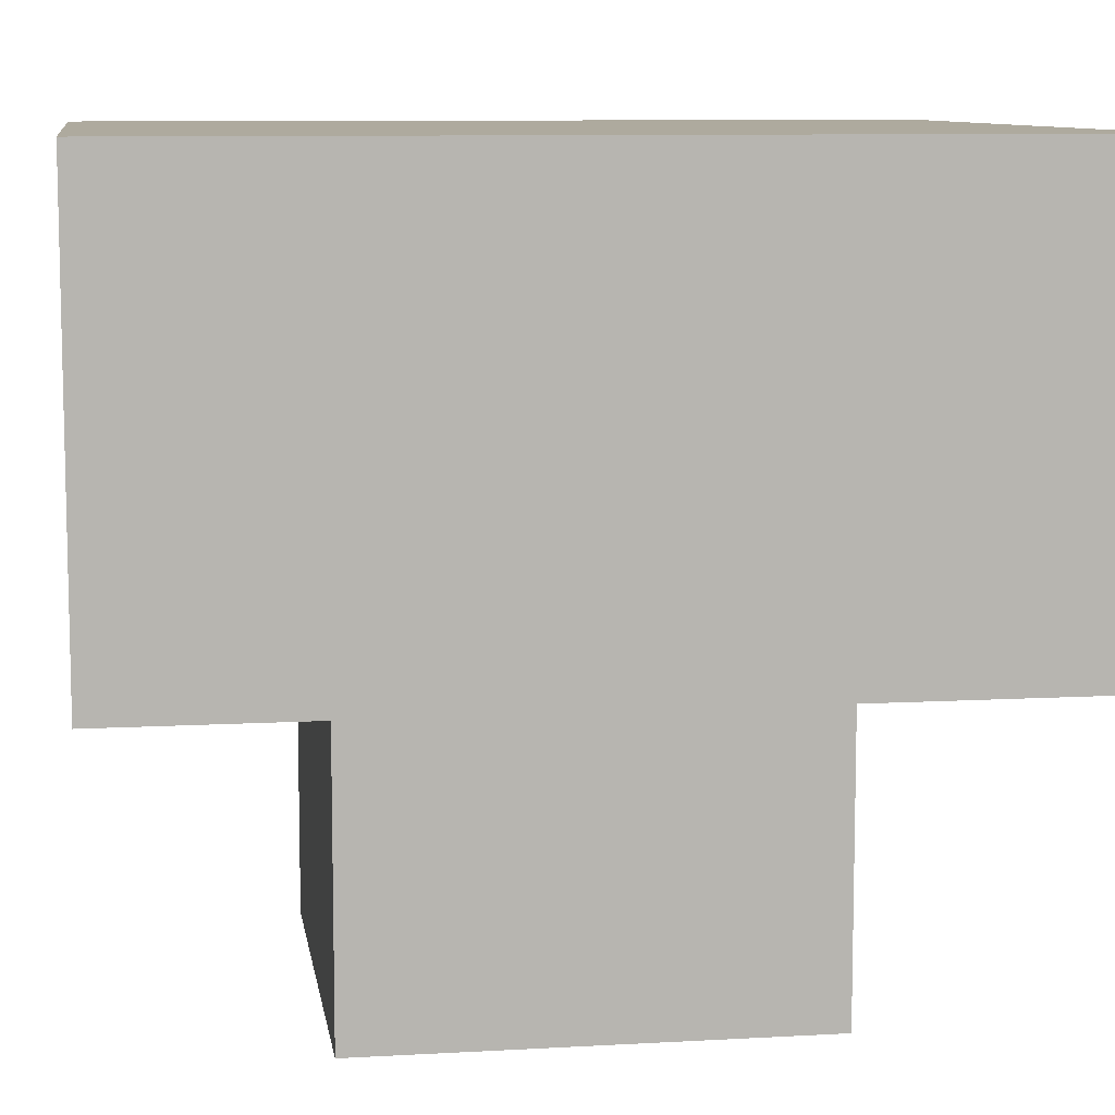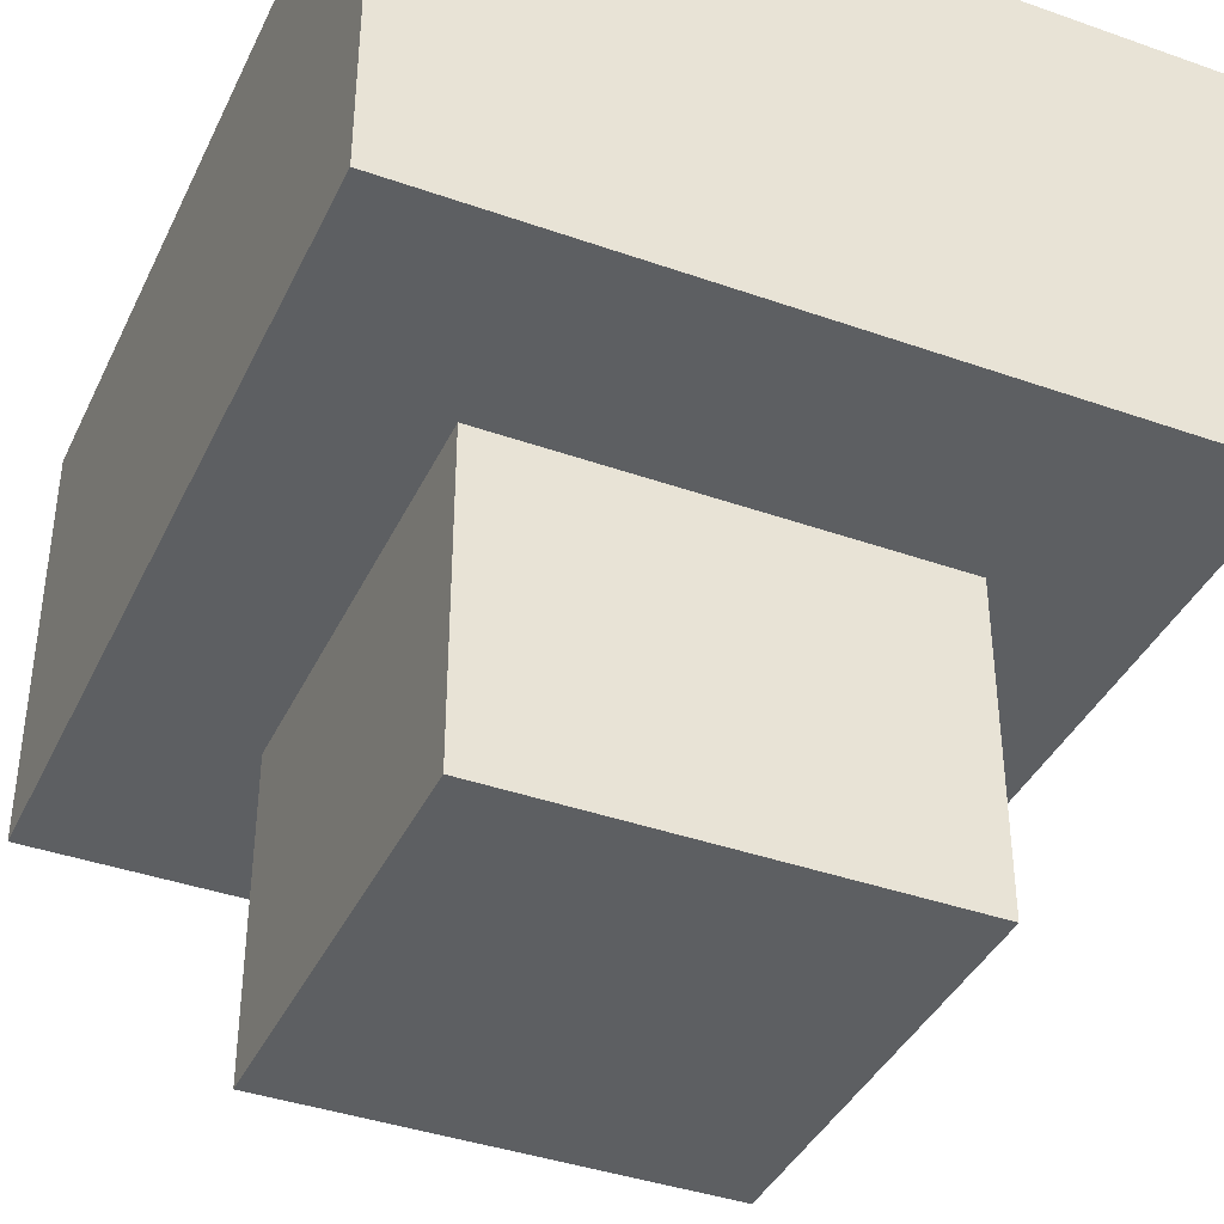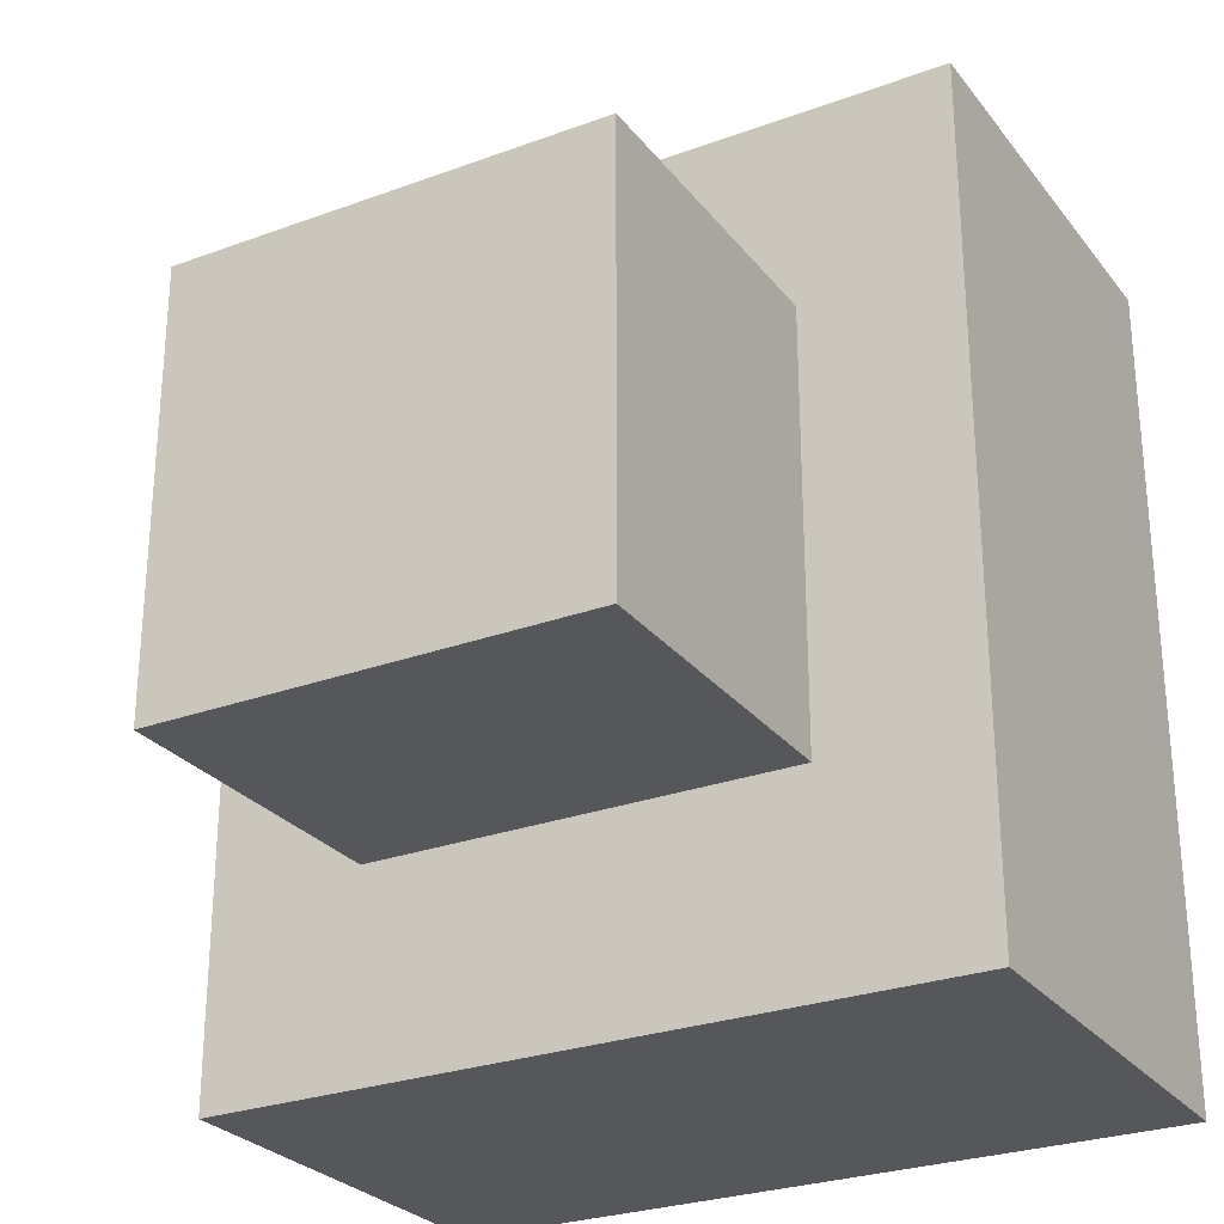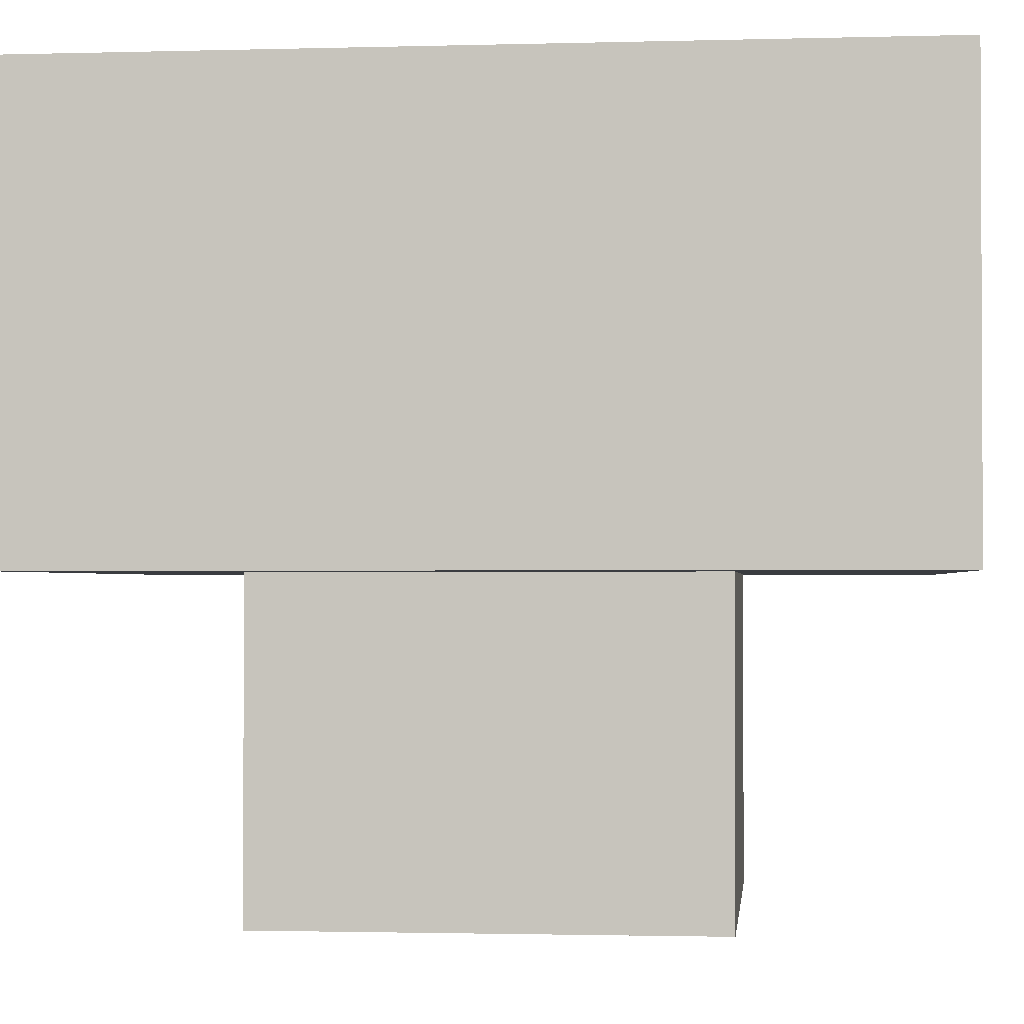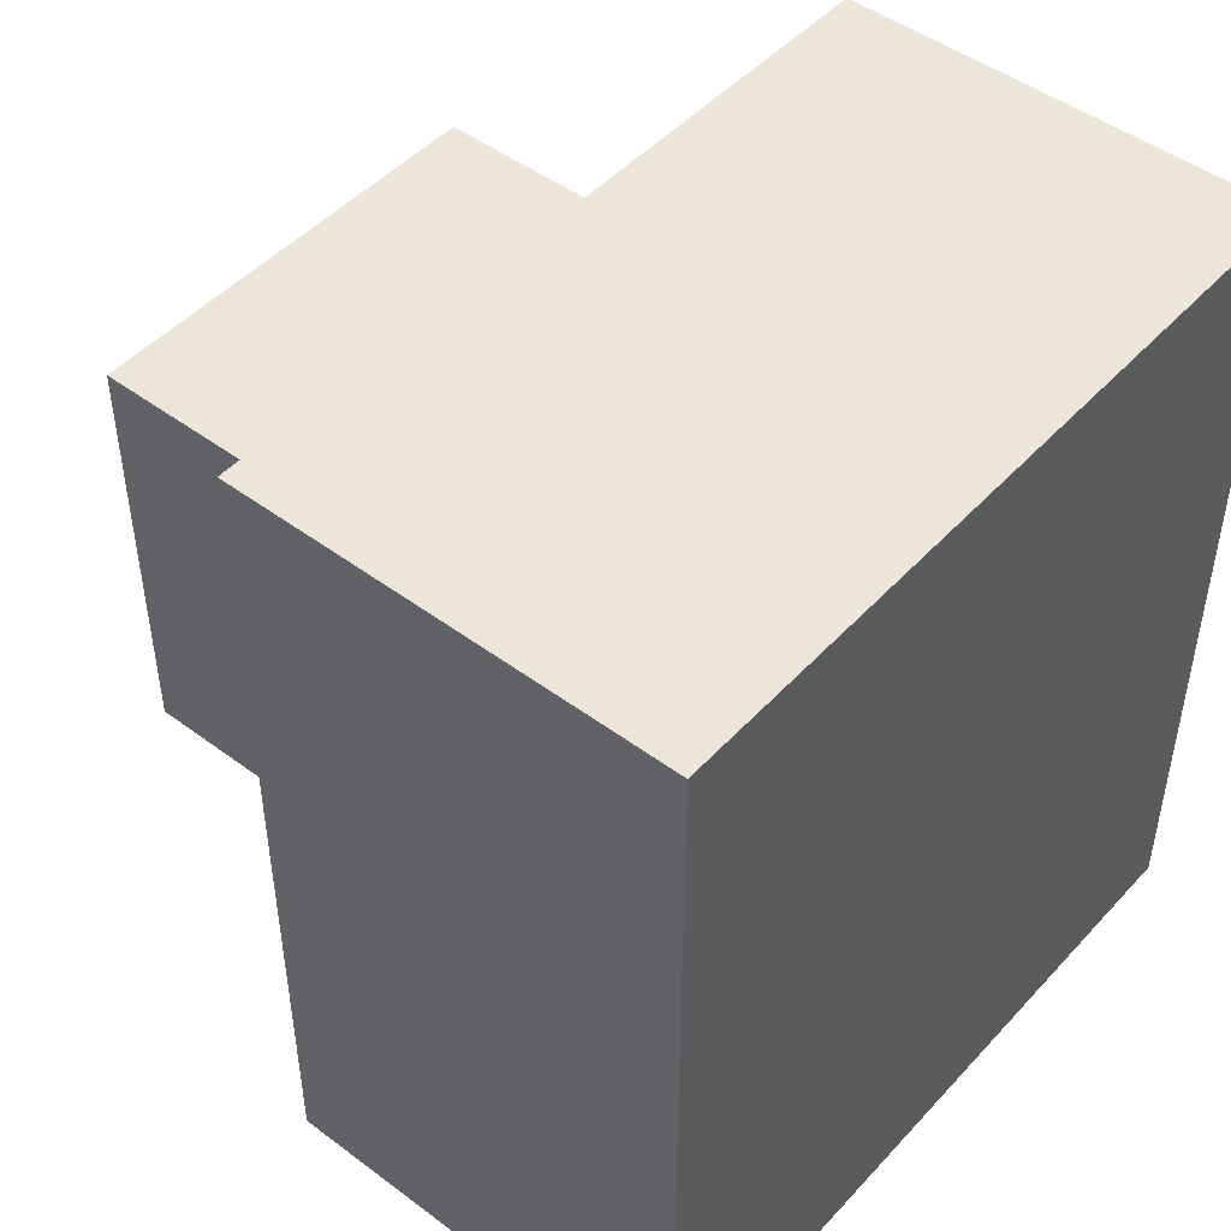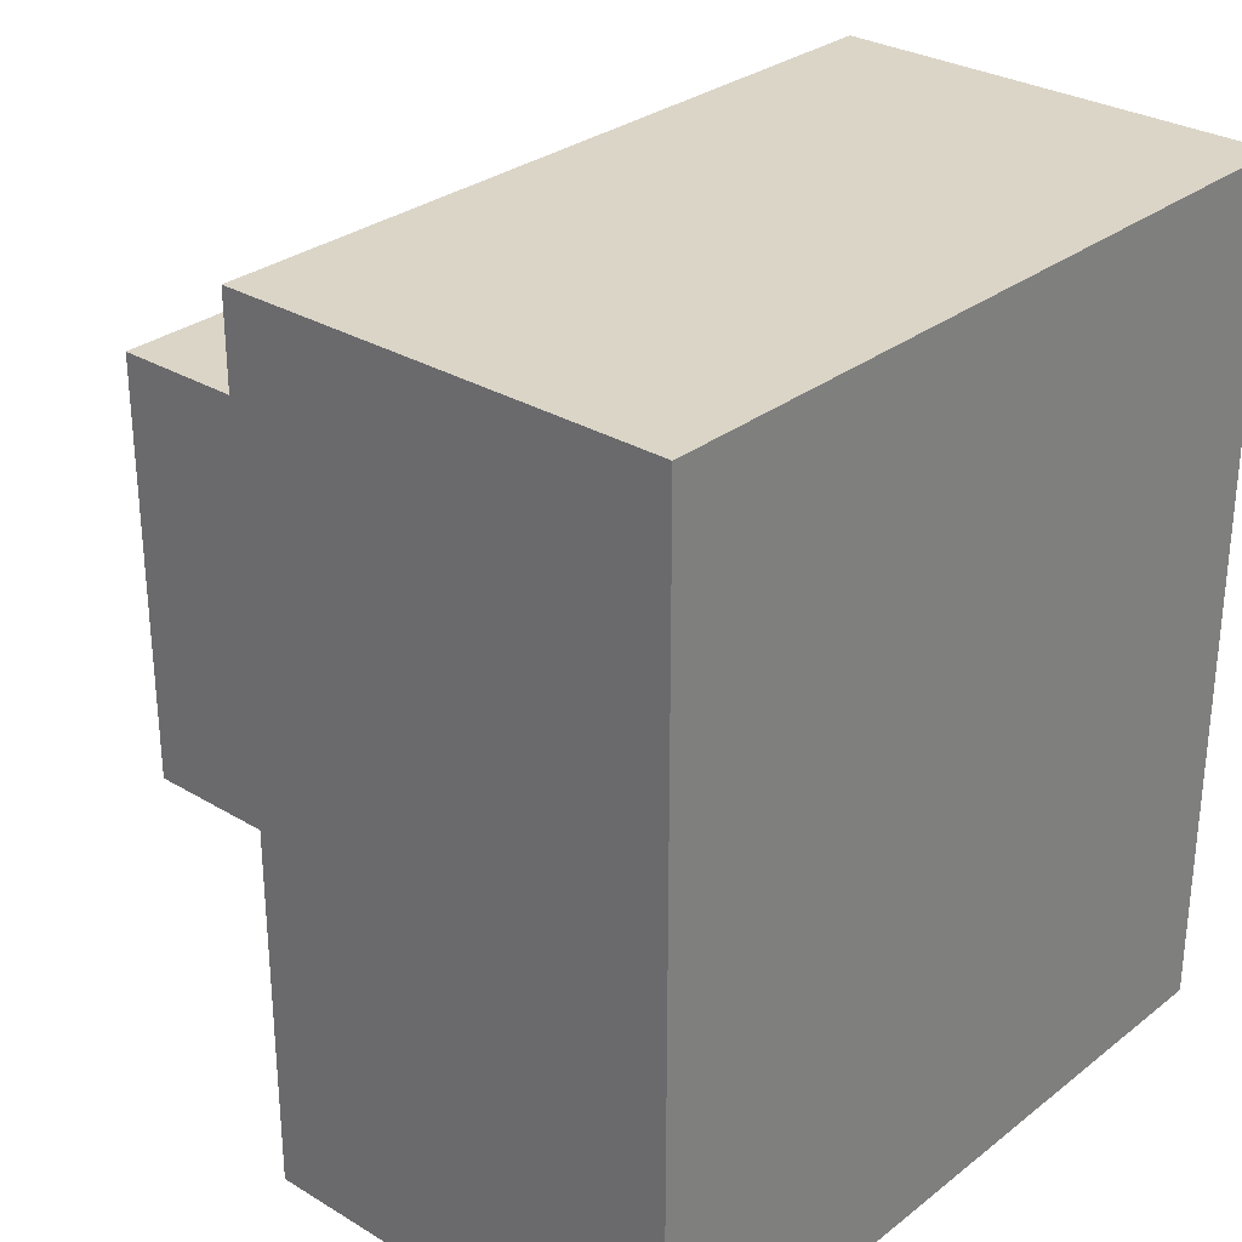
<metadata>
{"format":"obj","ext":"obj","renderer":"f3d","projection":"perspective","resolution":1024,"background":"white","views":[{"elev":9.2,"azim":-98.6,"up":"+Y"},{"elev":-39.6,"azim":-23.7,"up":"+Y"},{"elev":-27.3,"azim":29.6,"up":"+Z"},{"elev":-1.6,"azim":-84.2,"up":"+Y"},{"elev":47.6,"azim":130.0,"up":"+Z"},{"elev":29.6,"azim":131.5,"up":"+Z"}]}
</metadata>
<code>
o PinkCube
v -1 1.018 1
v -1 -0.982 -1
v -1 -0.982 1
v -1 1.018 -1
v 1 -0.982 -1
v 1 1.018 -1
v 1 -0.982 1
v 1 1.018 1
f 1 2 3
f 4 5 2
f 6 7 5
f 8 3 7
f 5 3 2
f 4 8 6
f 1 4 2
f 4 6 5
f 6 8 7
f 8 1 3
f 5 7 3
f 4 1 8
o BlueCube
v -1.724 2.479 -1.934
v -1.724 0.479 1.934
v -1.724 0.479 -1.934
v -1.724 2.479 1.934
v 1.724 0.479 1.934
v 1.724 2.479 1.934
v 1.724 0.479 -1.934
v 1.724 2.479 -1.934
f 9 10 11
f 12 13 10
f 14 15 13
f 16 11 15
f 13 11 10
f 12 16 14
f 9 12 10
f 12 14 13
f 14 16 15
f 16 9 11
f 13 15 11
f 12 9 16

</code>
